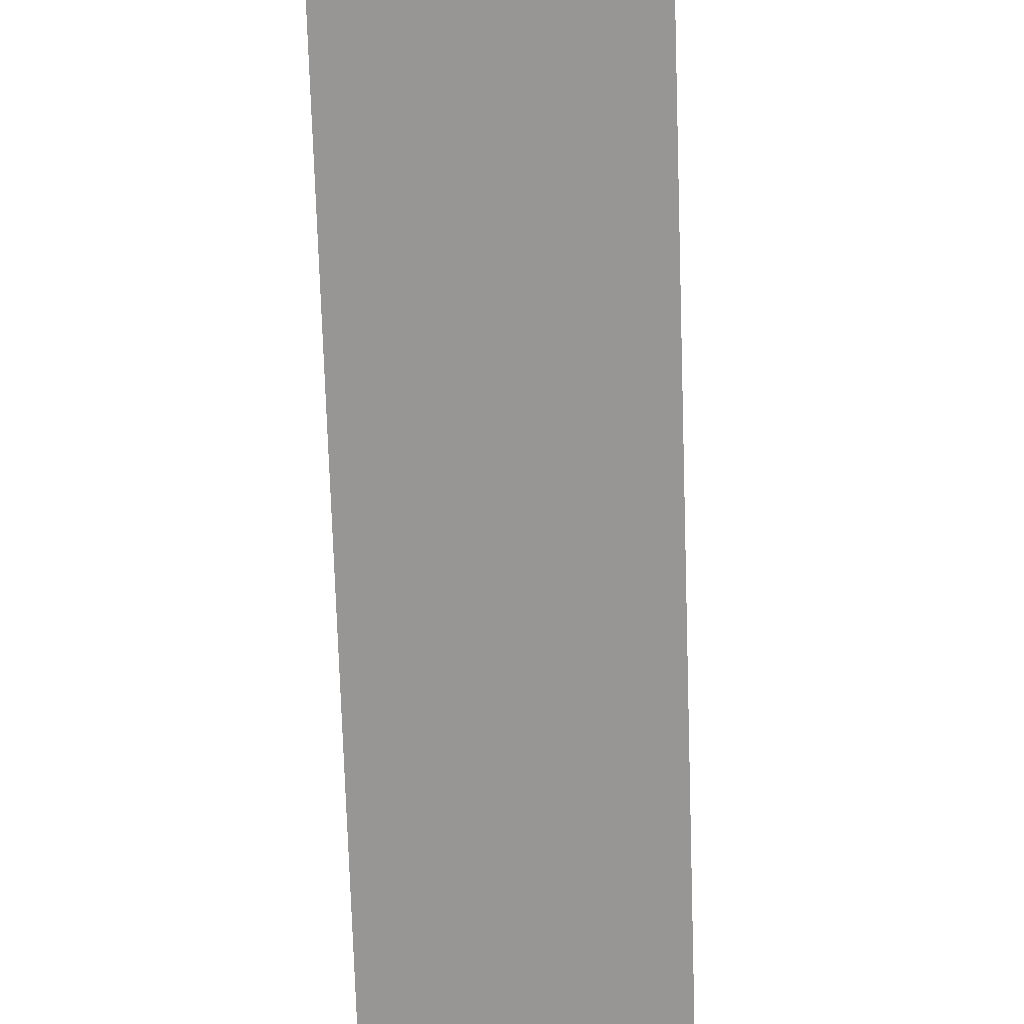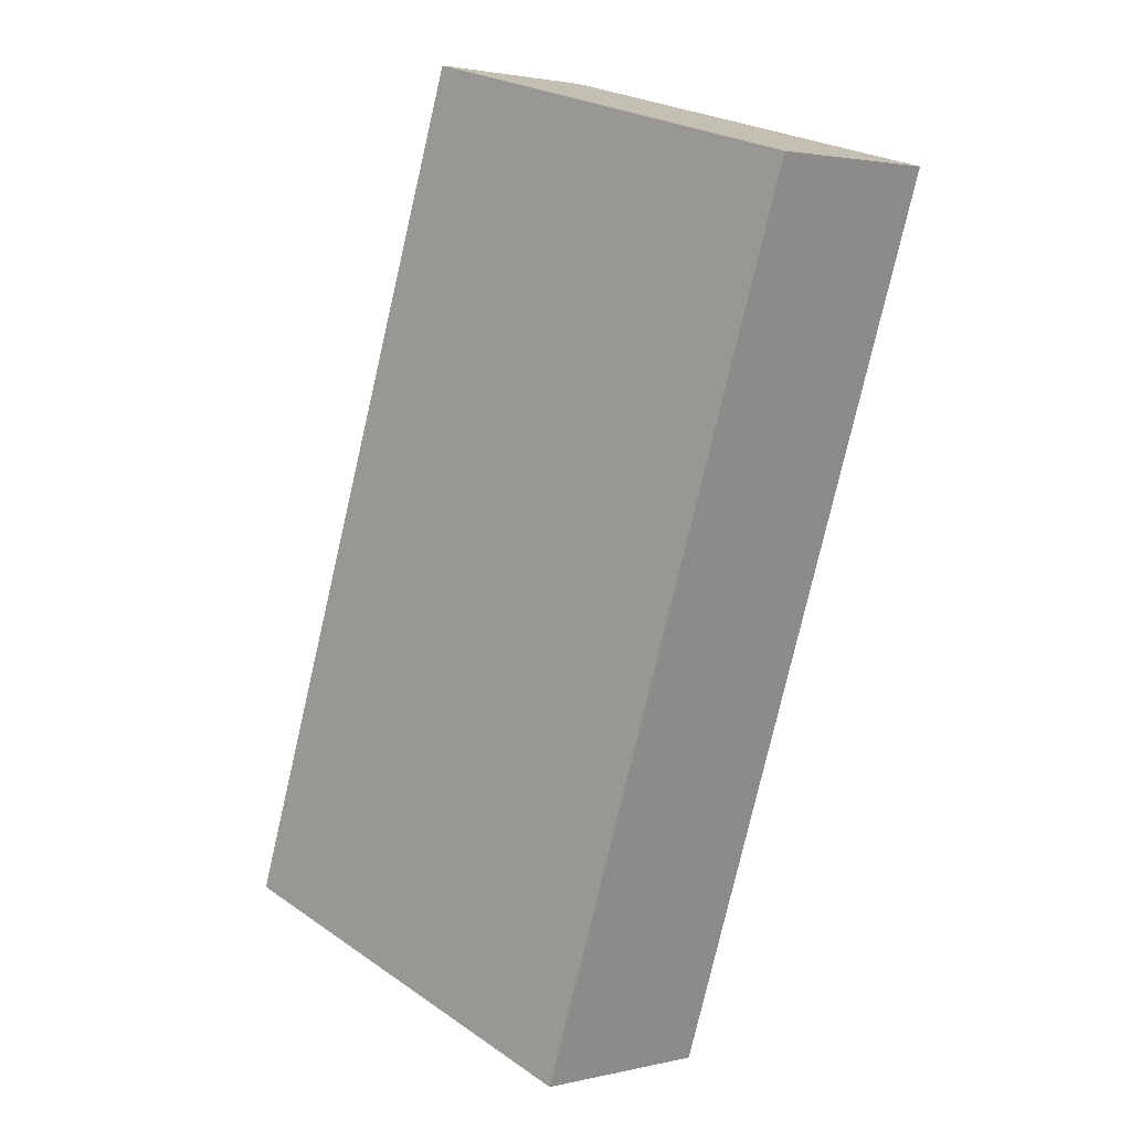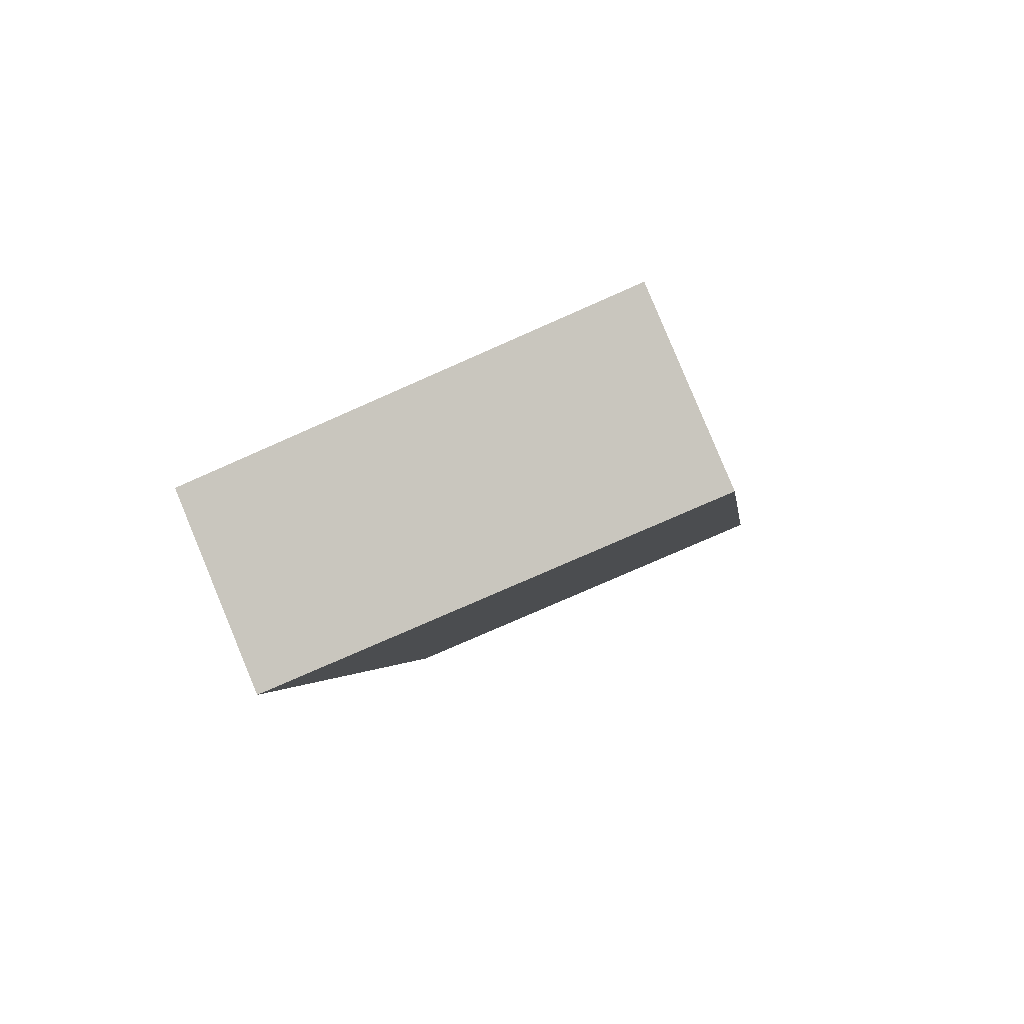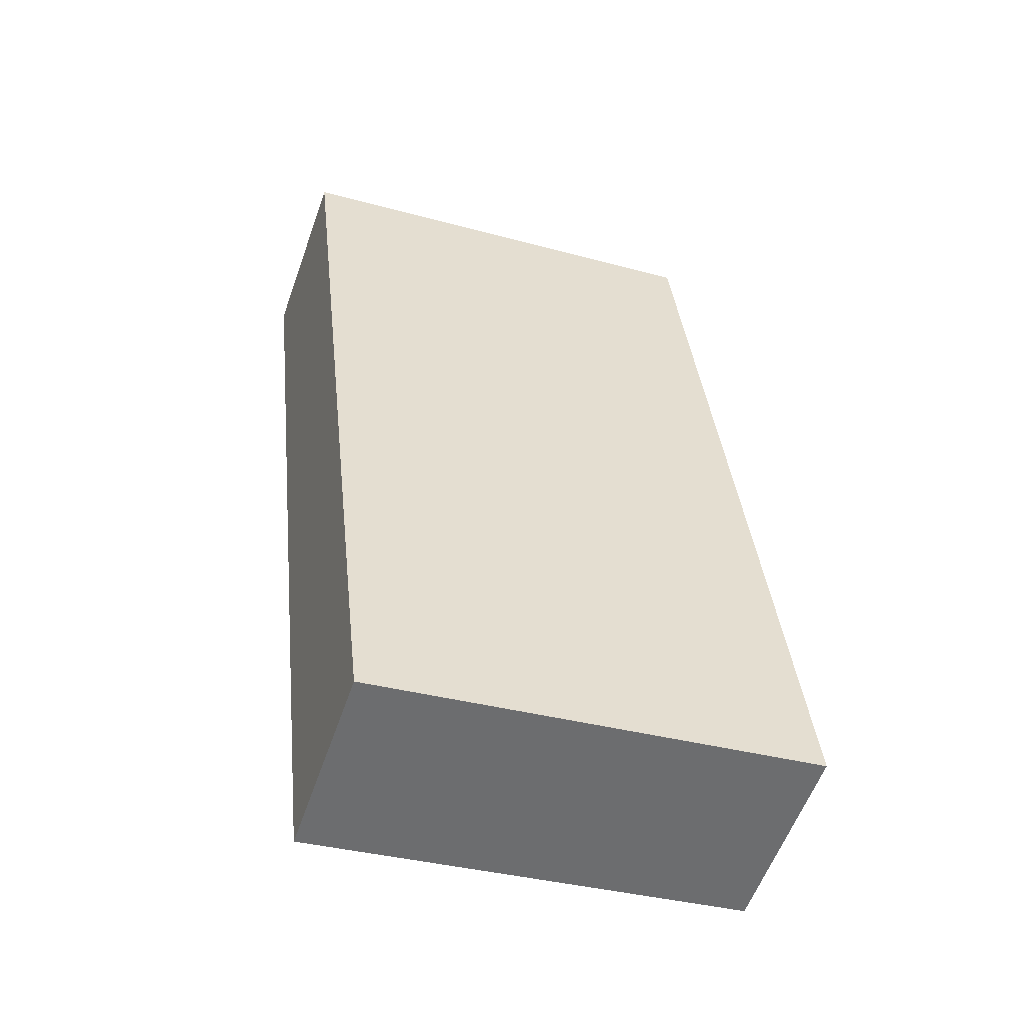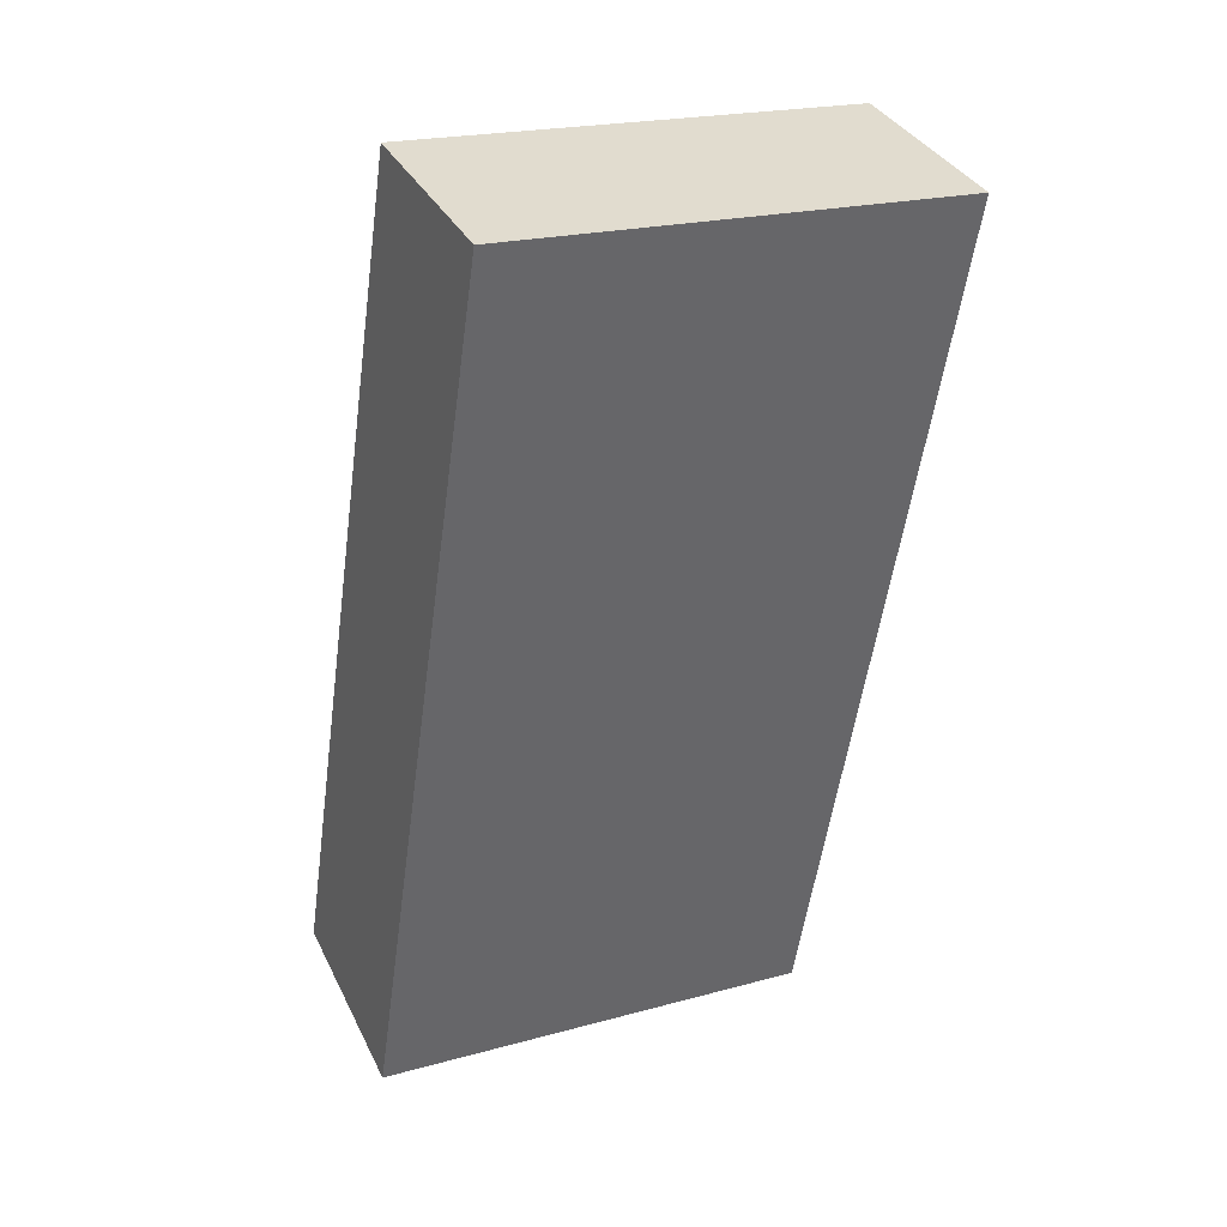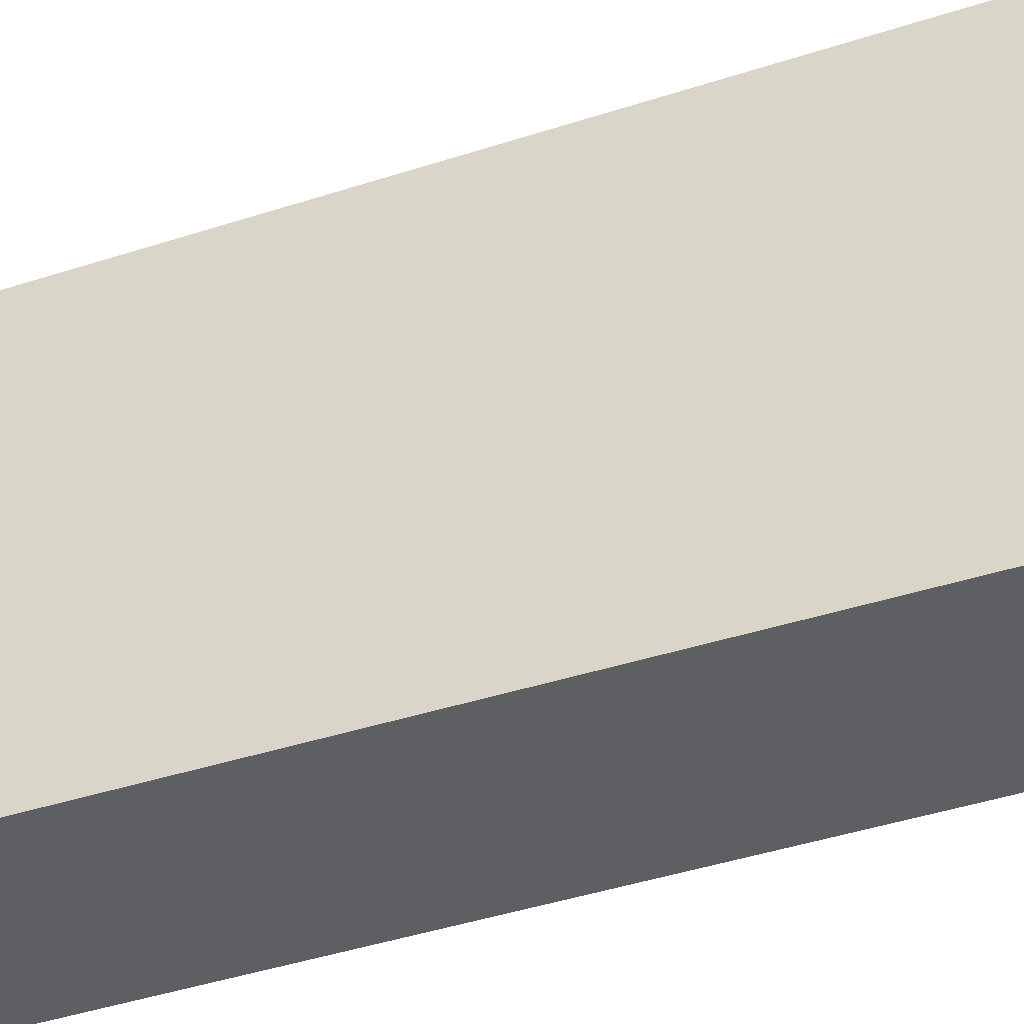
<metadata>
{"format":"obj","ext":"obj","renderer":"f3d","projection":"perspective","resolution":1024,"background":"white","views":[{"elev":-67.9,"azim":-15.9,"up":"+Y"},{"elev":25.2,"azim":137.4,"up":"+Z"},{"elev":-76.2,"azim":113.9,"up":"+Z"},{"elev":-35.5,"azim":70.2,"up":"+Z"},{"elev":21.0,"azim":-116.3,"up":"+Z"},{"elev":-42.0,"azim":-86.1,"up":"+Y"}]}
</metadata>
<code>
v  0.602 1.477 0.151
v  0.878 1.477 -2.795
v  0 1.477 9.044e-17
v  1.489 1.477 -2.583
v  0.878 1.711e-16 -2.795
v  0 0 0
v  0.602 -9.246e-18 0.151
v  1.489 1.582e-16 -2.583
g defaultobject
f 1 2 3
f 2 1 4
f 5 3 2
f 3 5 6
f 6 1 3
f 1 6 7
f 7 4 1
f 4 7 8
f 8 2 4
f 2 8 5
f 8 6 5
f 6 8 7

</code>
